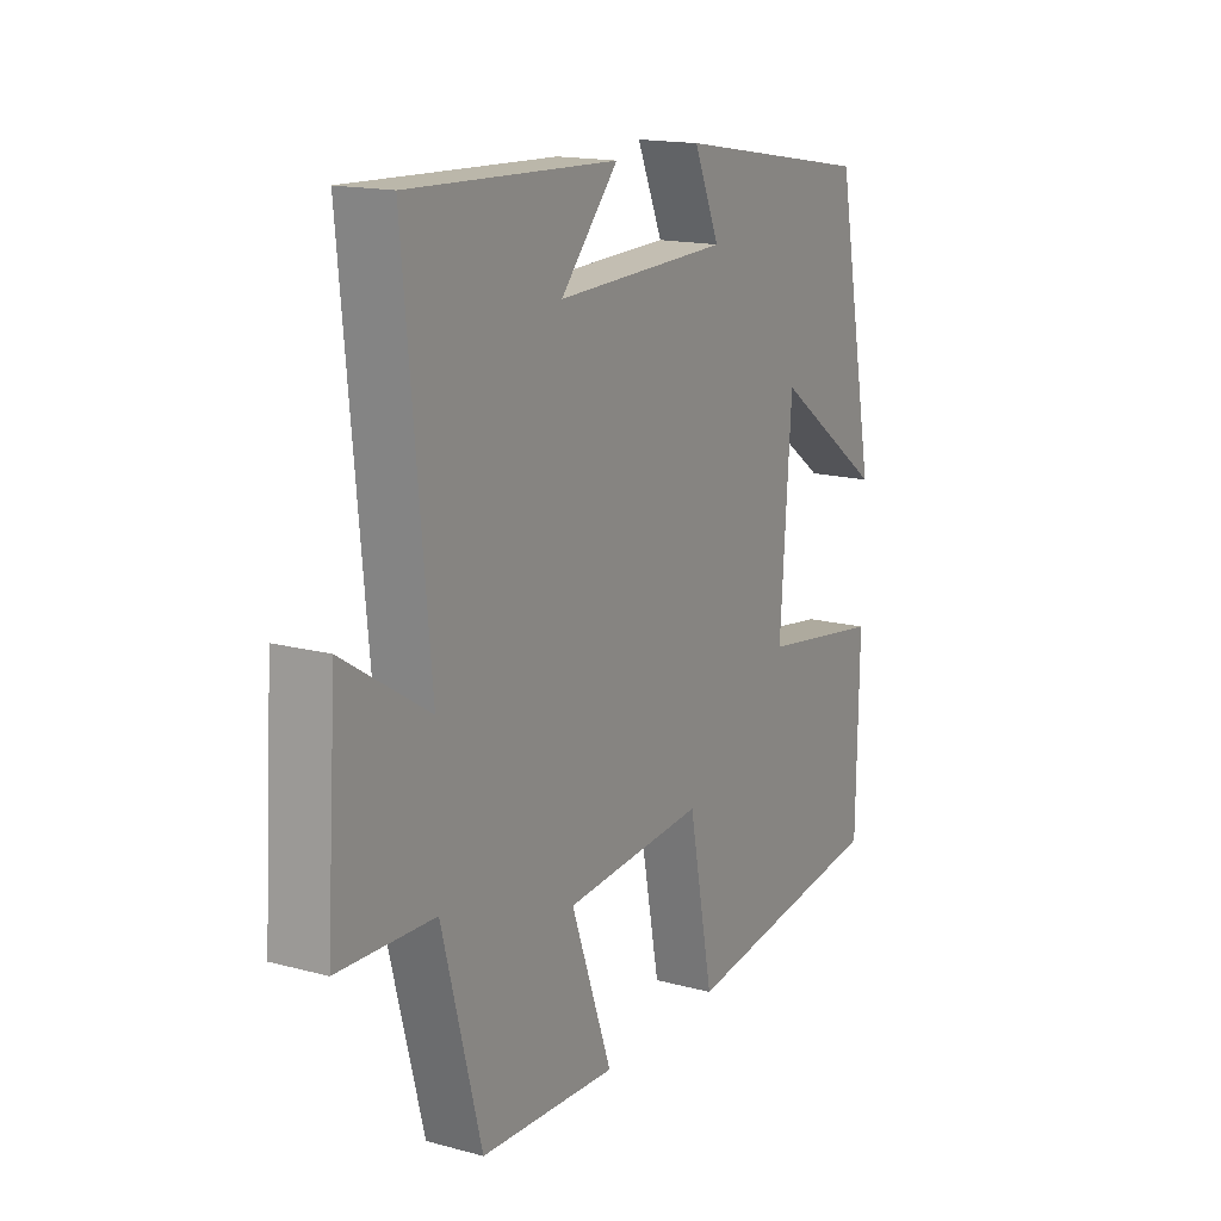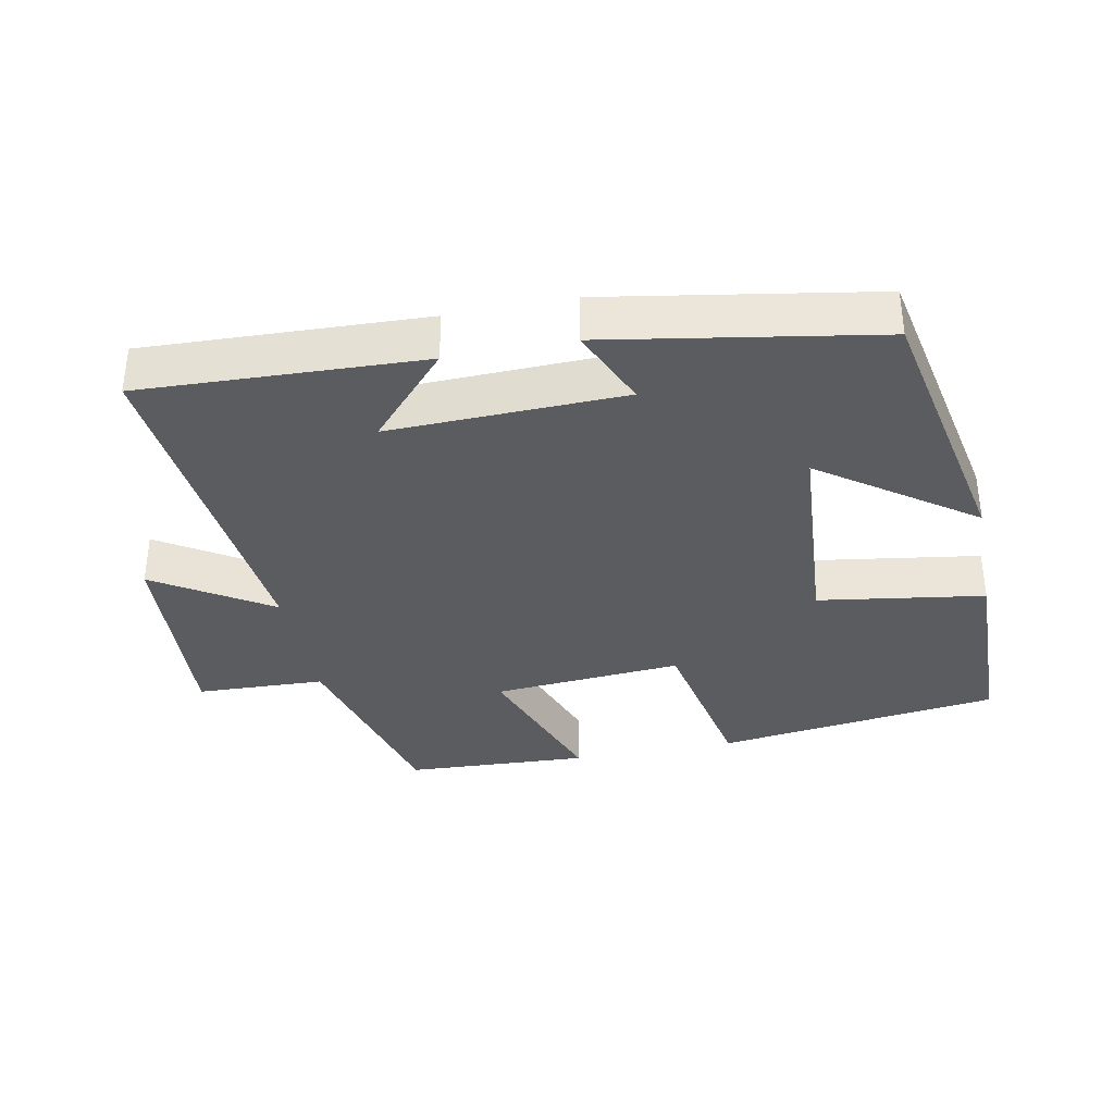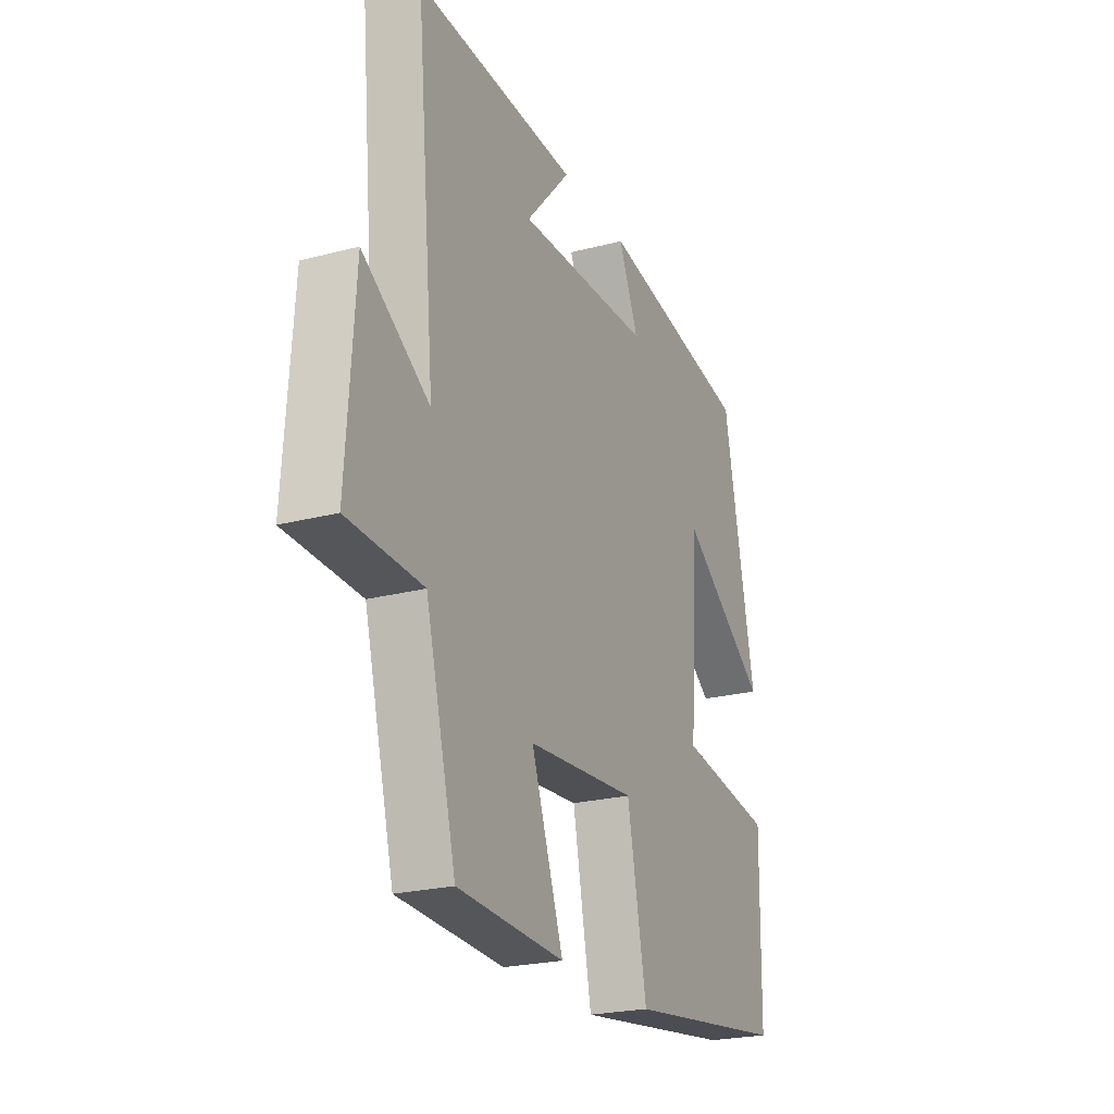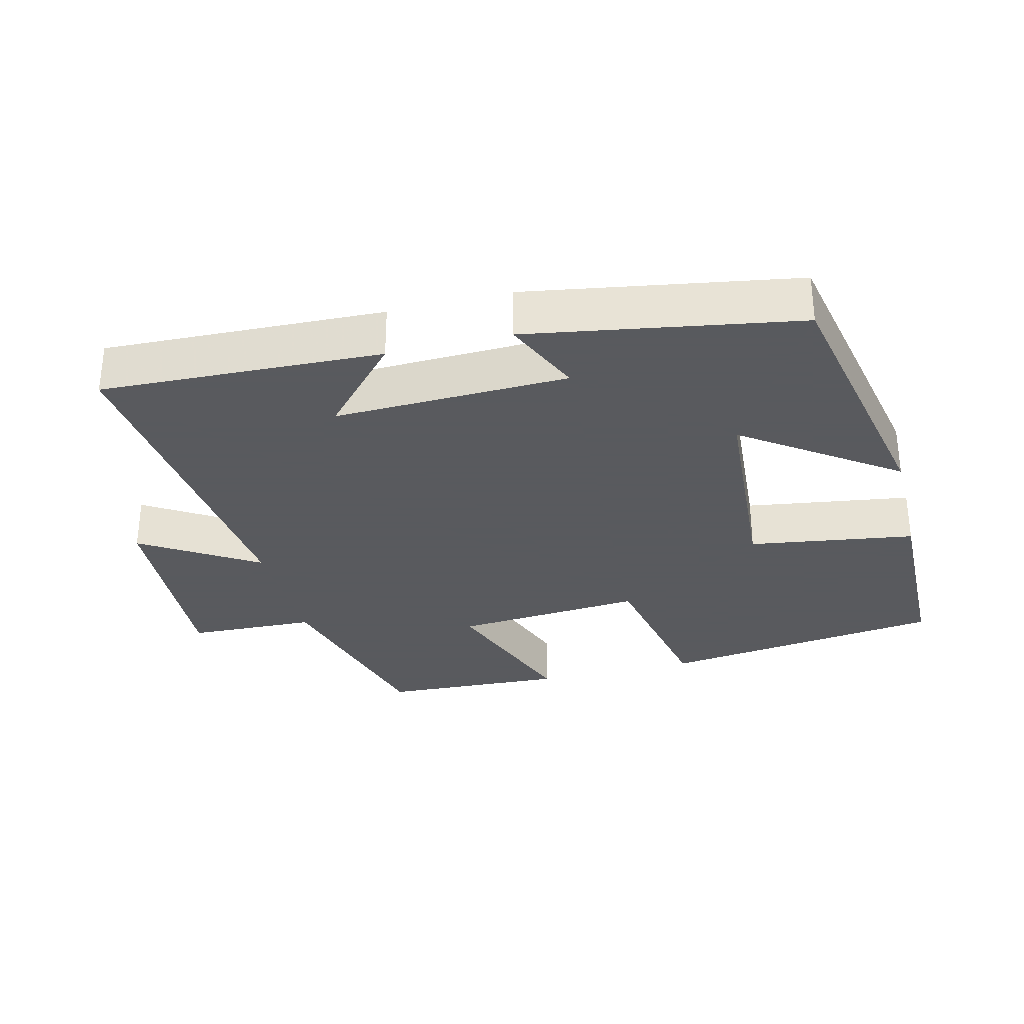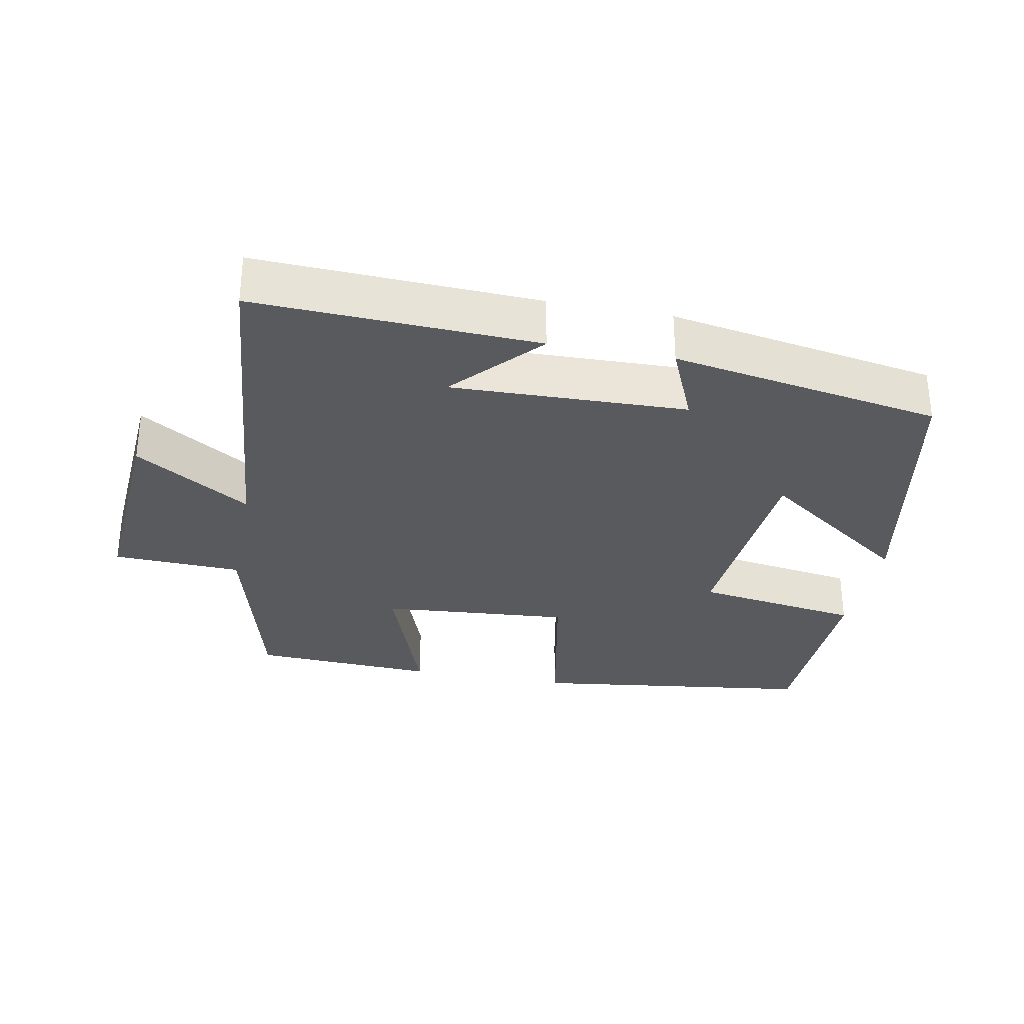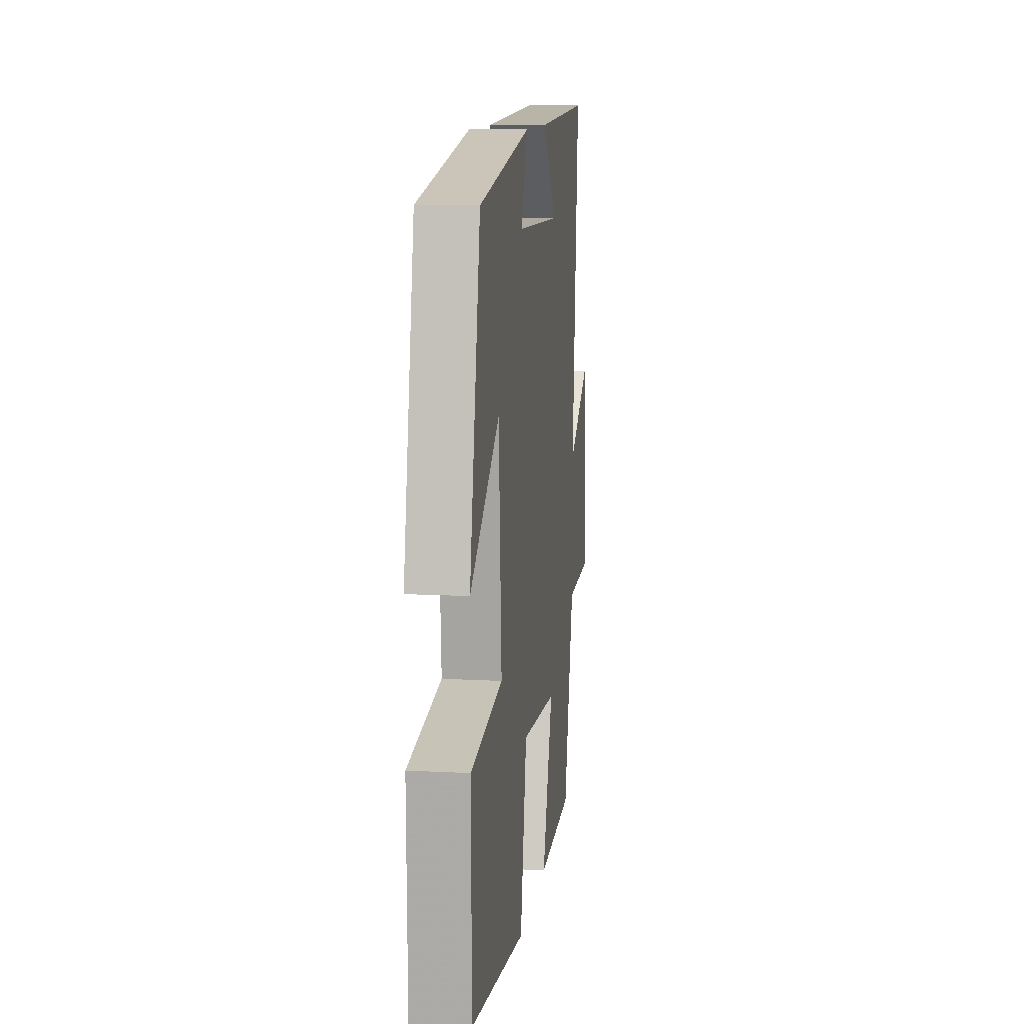
<metadata>
{"format":"obj","ext":"obj","renderer":"f3d","projection":"perspective","resolution":1024,"background":"white","views":[{"elev":16.0,"azim":-60.9,"up":"+Z"},{"elev":-35.2,"azim":11.2,"up":"+Y"},{"elev":-23.5,"azim":-66.2,"up":"+Z"},{"elev":-31.2,"azim":14.2,"up":"+Y"},{"elev":-30.8,"azim":-11.1,"up":"+Y"},{"elev":11.1,"azim":97.6,"up":"+Z"}]}
</metadata>
<code>
v 0.495 0.07 -0.445
v 0.084 0.07 -0.5
v 0.036 0.07 -0.255
v -0.238 0.07 -0.277
v -0.158 0.07 -0.5
v -0.424 0.07 -0.487
v -0.5 0.07 -0.195
v -0.686 0.07 -0.188
v -0.666 0.07 0.116
v -0.5 0.07 0.011
v -0.548 0.07 0.516
v -0.143 0.07 0.5
v -0.255 0.07 0.375
v 0.083 0.07 0.385
v 0.033 0.07 0.5
v 0.421 0.07 0.434
v 0.5 0.07 0.035
v 0.282 0.07 0.191
v 0.26 0.07 -0.121
v 0.5 0.07 -0.157
v 0.495 0 -0.445
v 0.084 0 -0.5
v 0.036 0 -0.255
v -0.238 0 -0.277
v -0.158 0 -0.5
v -0.424 0 -0.487
v -0.5 0 -0.195
v -0.686 0 -0.188
v -0.666 0 0.116
v -0.5 0 0.011
v -0.548 0 0.516
v -0.143 0 0.5
v -0.255 0 0.375
v 0.083 0 0.385
v 0.033 0 0.5
v 0.421 0 0.434
v 0.5 0 0.035
v 0.282 0 0.191
v 0.26 0 -0.121
v 0.5 0 -0.157
f 19 20 1 2
f 18 19 2 3
f 15 16 17 18
f 14 15 18
f 13 14 18 3
f 11 12 13
f 10 11 13 3
f 7 8 9 10
f 7 10 3 4
f 4 5 6 7
f 22 21 40 39
f 23 22 39 38
f 38 37 36 35
f 38 35 34
f 23 38 34 33
f 33 32 31
f 23 33 31 30
f 30 29 28 27
f 24 23 30 27
f 27 26 25 24
f 1 21 22 2
f 2 22 23 3
f 3 23 24 4
f 4 24 25 5
f 5 25 26 6
f 6 26 27 7
f 7 27 28 8
f 8 28 29 9
f 9 29 30 10
f 10 30 31 11
f 11 31 32 12
f 12 32 33 13
f 13 33 34 14
f 14 34 35 15
f 15 35 36 16
f 16 36 37 17
f 17 37 38 18
f 18 38 39 19
f 19 39 40 20
f 20 40 21 1

</code>
